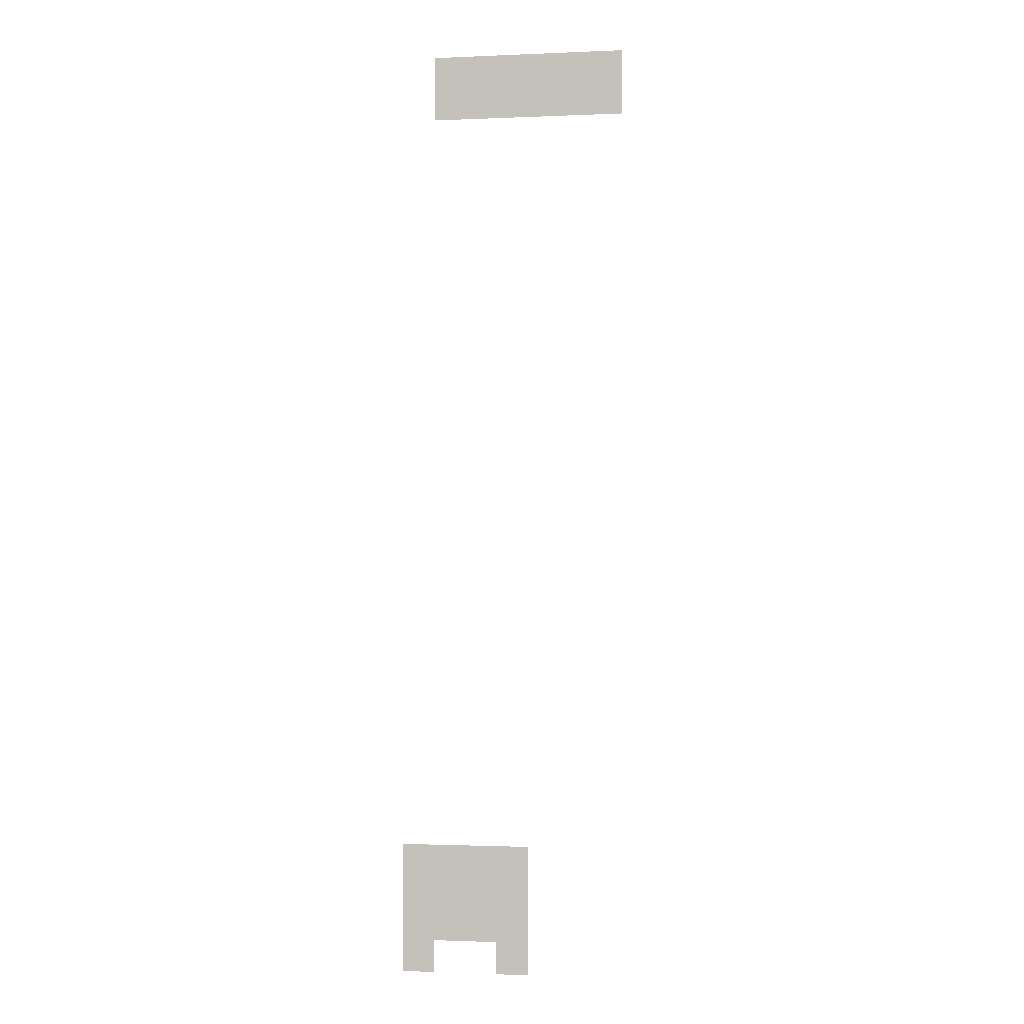
<metadata>
{"format":"obj","ext":"obj","renderer":"f3d","projection":"perspective","resolution":1024,"background":"white","views":[{"elev":-1.4,"azim":-171.1,"up":"+Y"}]}
</metadata>
<code>
v -40 -10 0
v -41 -10 0
v -41 -9 0
v -40 -9 0
v -39 -10 0
v -40 -10 0
v -40 -9 0
v -39 -9 0
v -38 -10 0
v -39 -10 0
v -39 -9 0
v -38 -9 0
v -37 -10 0
v -38 -10 0
v -38 -9 0
v -37 -9 0
v -36 -10 0
v -37 -10 0
v -37 -9 0
v -36 -9 0
v -35 -10 0
v -36 -10 0
v -36 -9 0
v -35 -9 0
v -40 -11 0
v -41 -11 0
v -41 -10 0
v -40 -10 0
v -39 -11 0
v -40 -11 0
v -40 -10 0
v -39 -10 0
v -38 -11 0
v -39 -11 0
v -39 -10 0
v -38 -10 0
v -37 -11 0
v -38 -11 0
v -38 -10 0
v -37 -10 0
v -36 -11 0
v -37 -11 0
v -37 -10 0
v -36 -10 0
v -35 -11 0
v -36 -11 0
v -36 -10 0
v -35 -10 0
v -37 -35 0
v -38 -35 0
v -38 -34 0
v -37 -34 0
v -36 -35 0
v -37 -35 0
v -37 -34 0
v -36 -34 0
v -35 -35 0
v -36 -35 0
v -36 -34 0
v -35 -34 0
v -34 -35 0
v -35 -35 0
v -35 -34 0
v -34 -34 0
v -37 -36 0
v -38 -36 0
v -38 -35 0
v -37 -35 0
v -36 -36 0
v -37 -36 0
v -37 -35 0
v -36 -35 0
v -35 -36 0
v -36 -36 0
v -36 -35 0
v -35 -35 0
v -34 -36 0
v -35 -36 0
v -35 -35 0
v -34 -35 0
v -37 -37 0
v -38 -37 0
v -38 -36 0
v -37 -36 0
v -36 -37 0
v -37 -37 0
v -37 -36 0
v -36 -36 0
v -35 -37 0
v -36 -37 0
v -36 -36 0
v -35 -36 0
v -34 -37 0
v -35 -37 0
v -35 -36 0
v -34 -36 0
v -37 -38 0
v -38 -38 0
v -38 -37 0
v -37 -37 0
v -34 -38 0
v -35 -38 0
v -35 -37 0
v -34 -37 0
g mapa_mesh_0012
f 1 2 3 4
f 5 6 7 8
f 9 10 11 12
f 13 14 15 16
f 17 18 19 20
f 21 22 23 24
f 25 26 27 28
f 29 30 31 32
f 33 34 35 36
f 37 38 39 40
f 41 42 43 44
f 45 46 47 48
f 49 50 51 52
f 53 54 55 56
f 57 58 59 60
f 61 62 63 64
f 65 66 67 68
f 69 70 71 72
f 73 74 75 76
f 77 78 79 80
f 81 82 83 84
f 85 86 87 88
f 89 90 91 92
f 93 94 95 96
f 97 98 99 100
f 101 102 103 104

</code>
